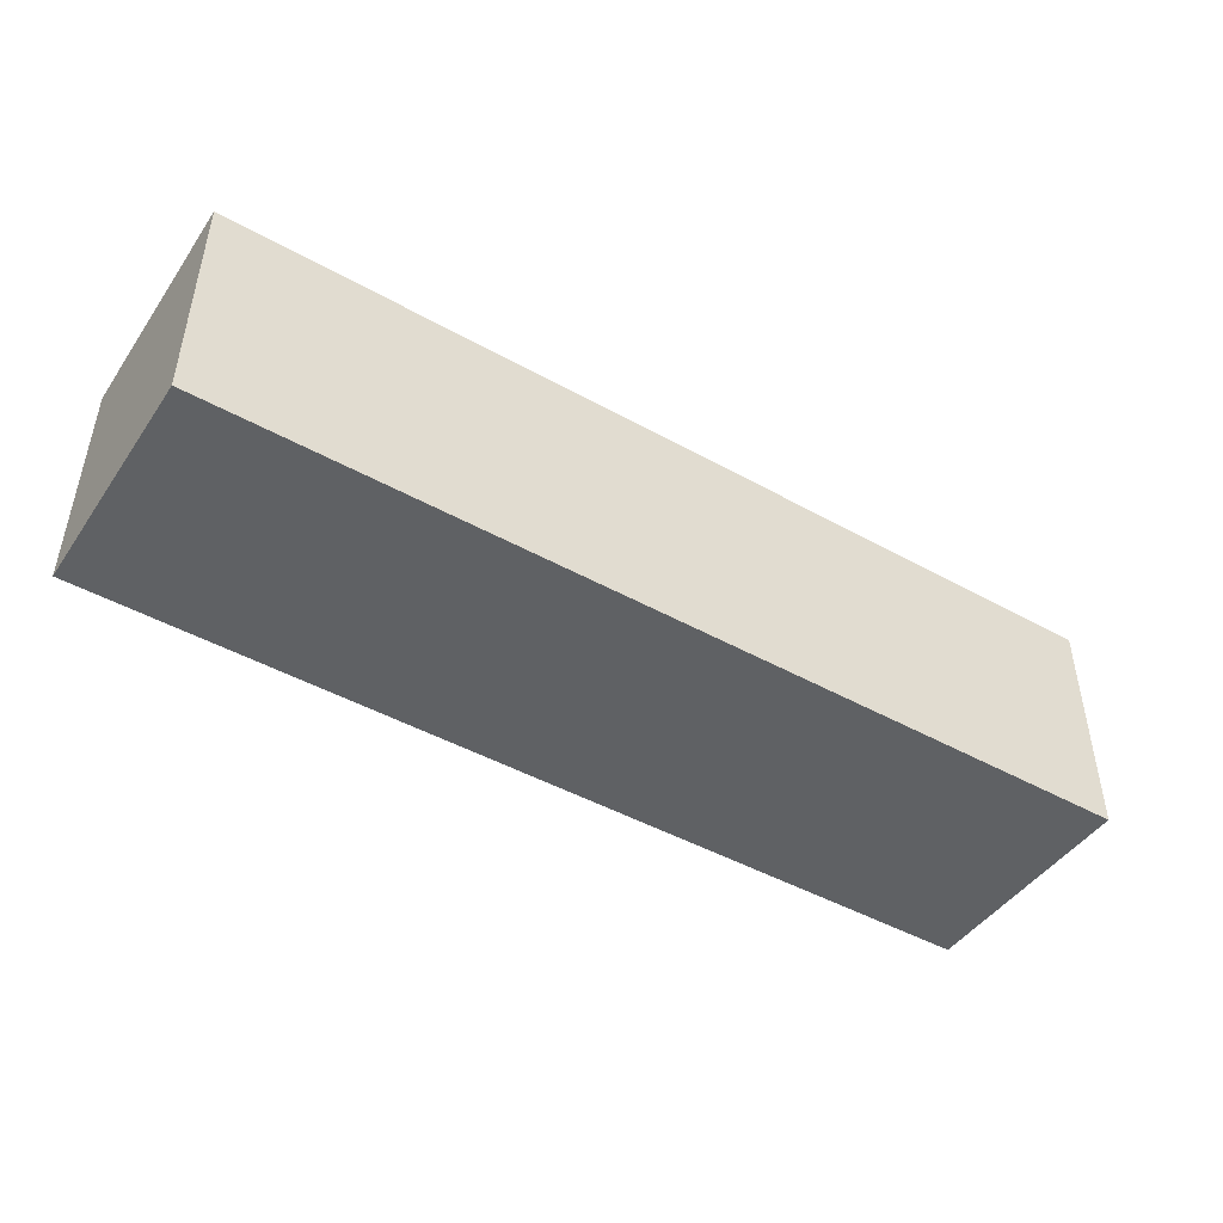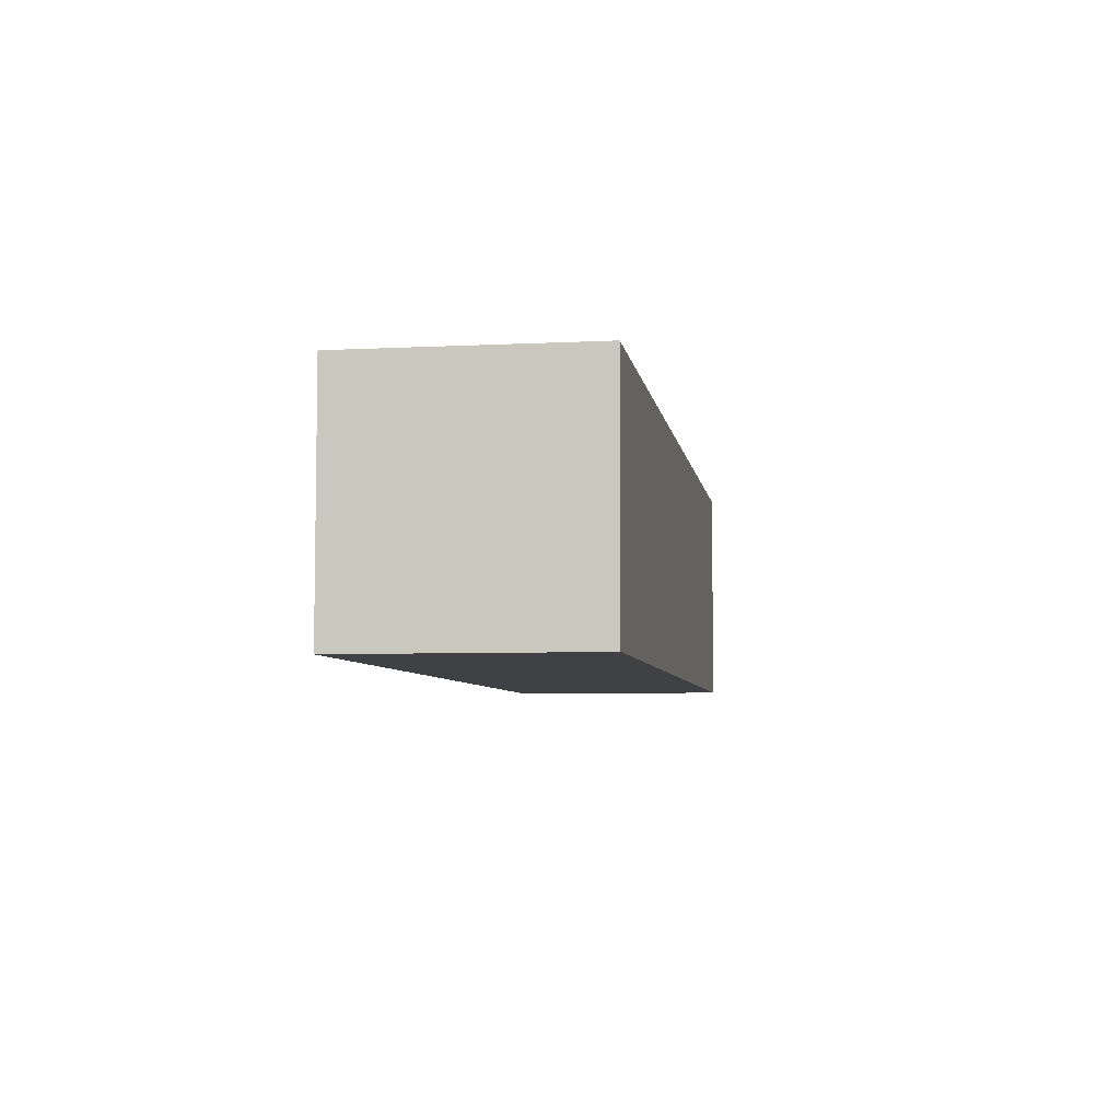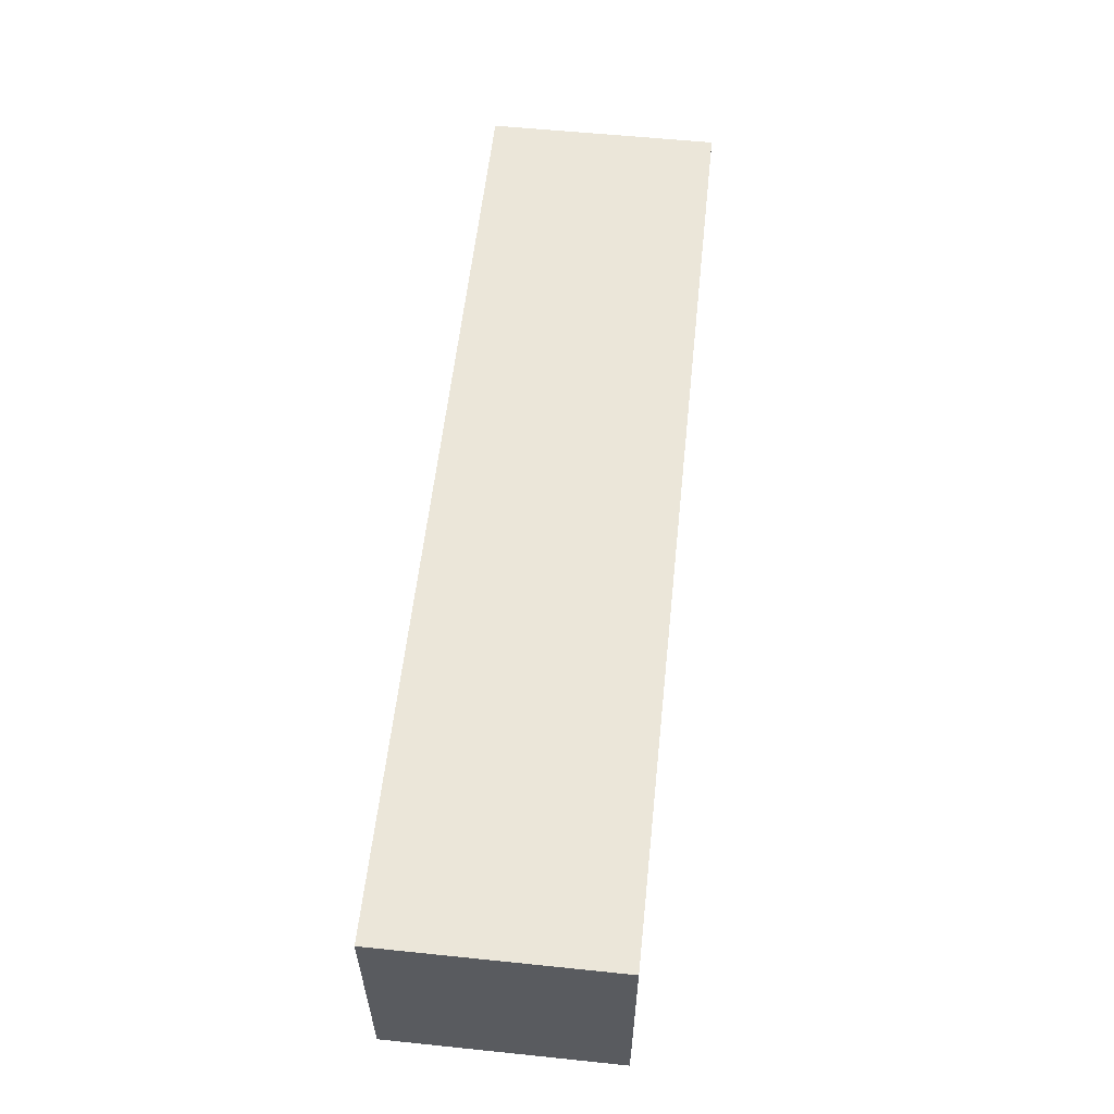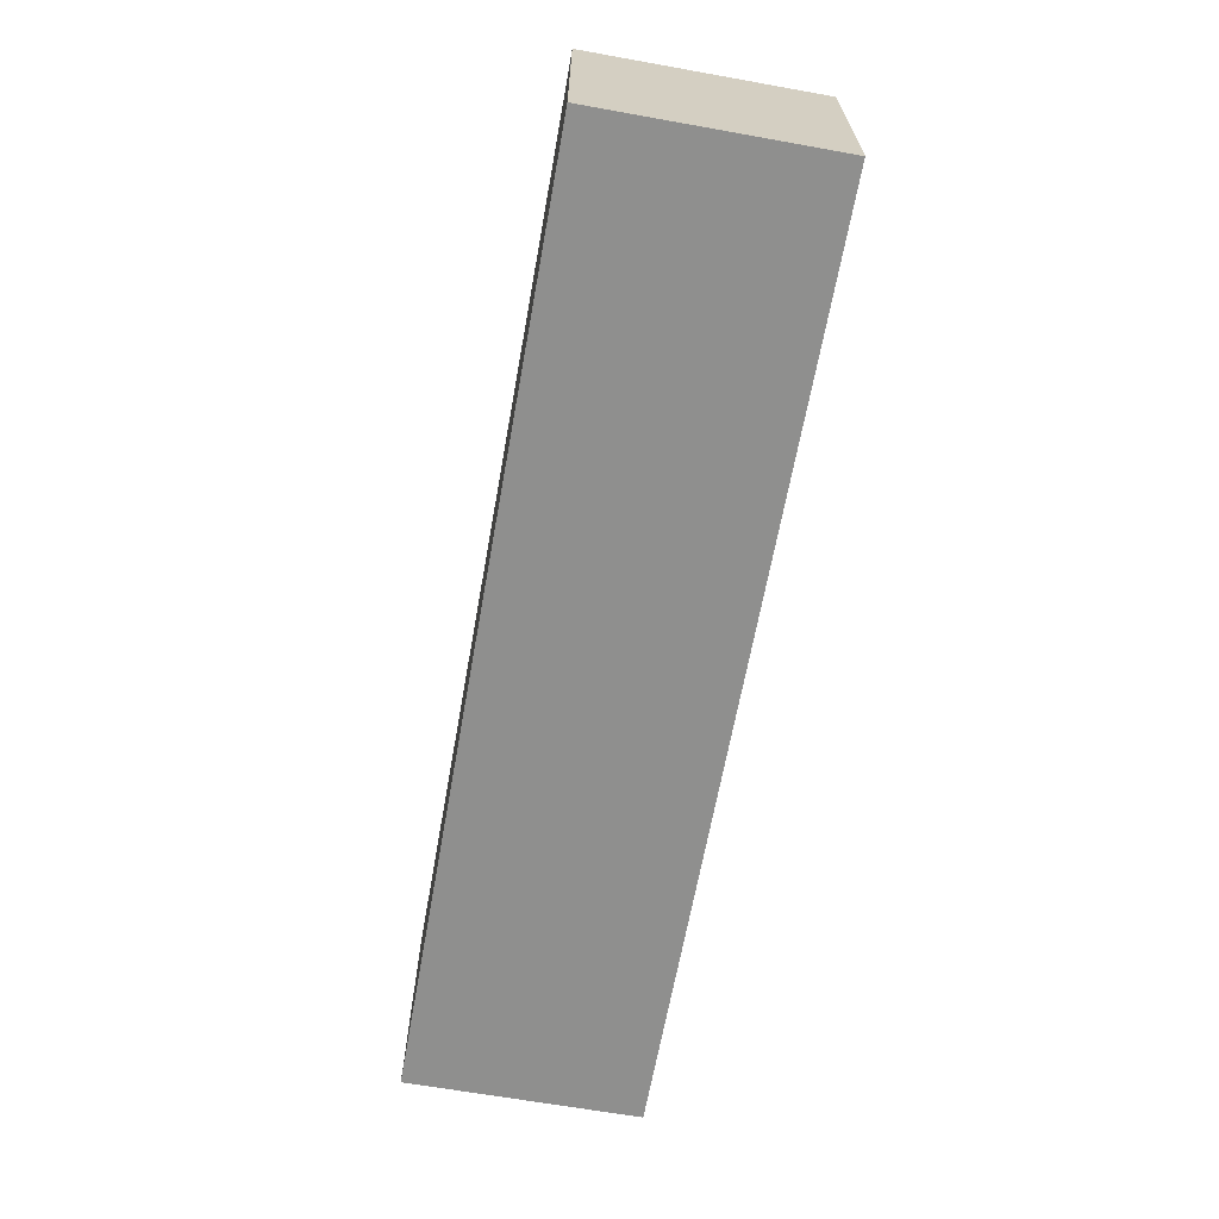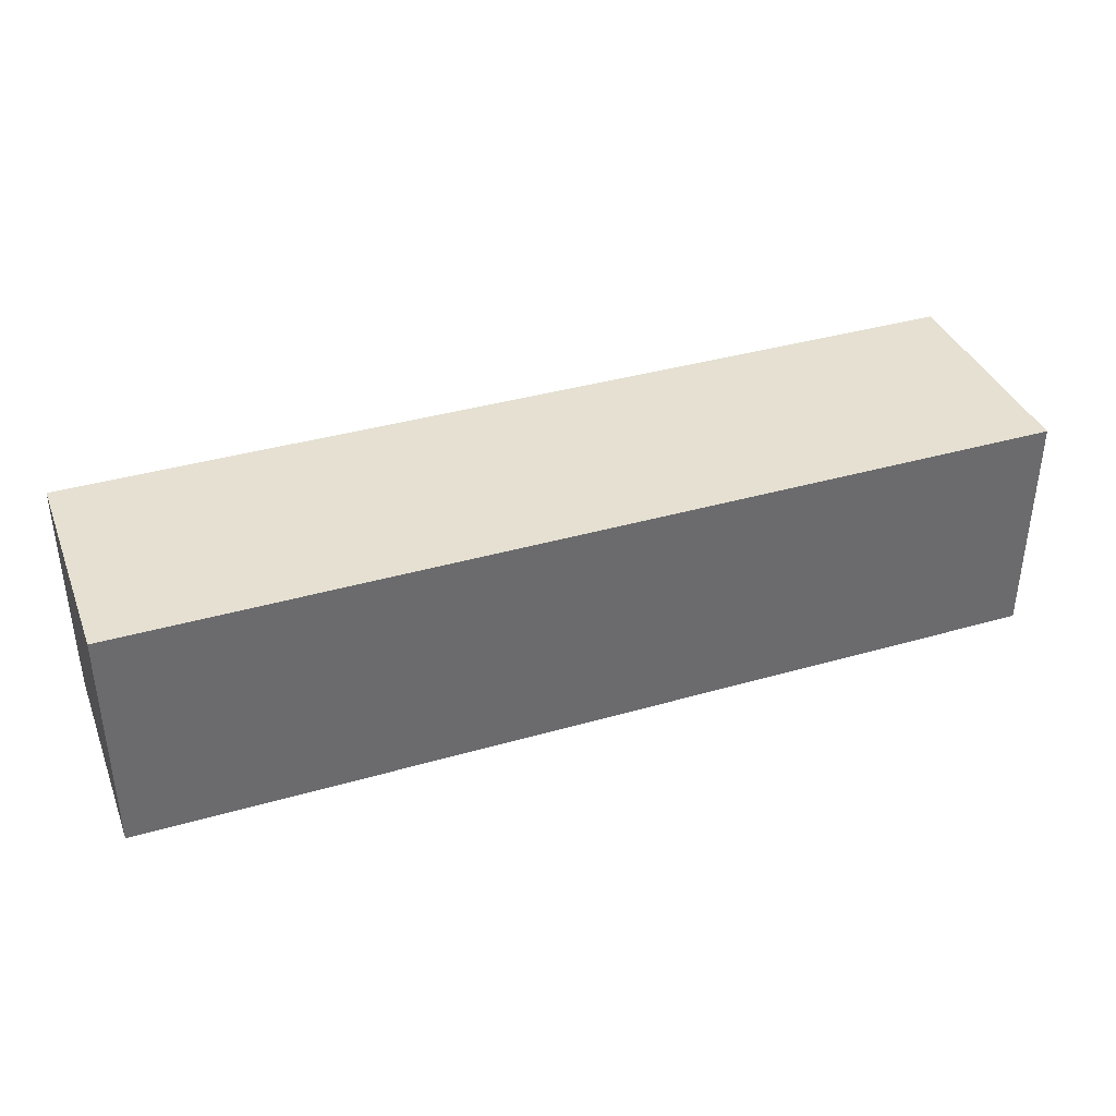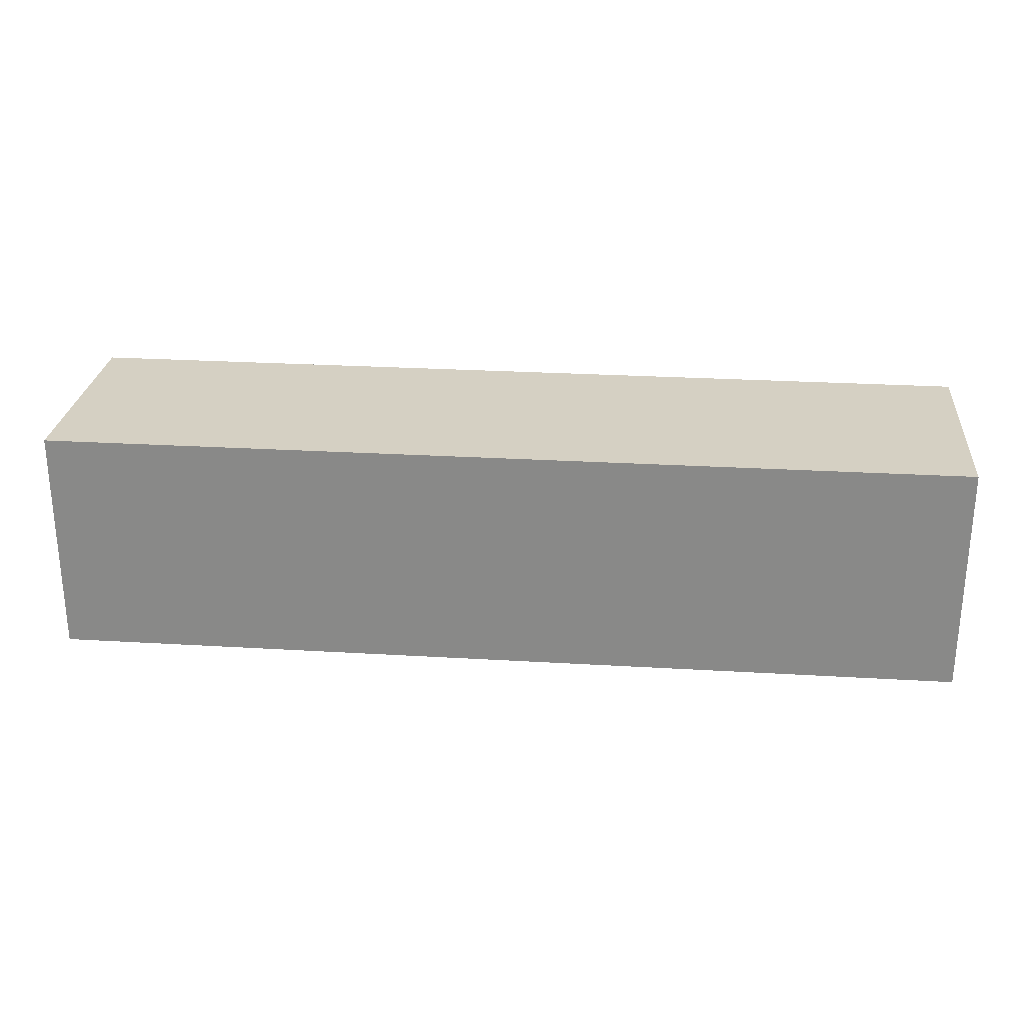
<metadata>
{"format":"obj","ext":"obj","renderer":"f3d","projection":"perspective","resolution":1024,"background":"white","views":[{"elev":-45.9,"azim":147.4,"up":"+Y"},{"elev":-5.8,"azim":-81.3,"up":"+Y"},{"elev":57.5,"azim":-83.9,"up":"+Y"},{"elev":-65.3,"azim":-100.2,"up":"+Y"},{"elev":37.7,"azim":159.8,"up":"+Y"},{"elev":26.2,"azim":5.4,"up":"+Z"}]}
</metadata>
<code>
o topFace
v 0.25 0.0625 0.0625
v 0.25 0.0625 -0.0625
v -0.25 0.0625 0.0625
v -0.25 0.0625 -0.0625
f 1 2 4 3
o bottomFace
v -0.25 -0.0625 0.0625
v -0.25 -0.0625 -0.0625
v 0.25 -0.0625 0.0625
v 0.25 -0.0625 -0.0625
f 5 6 8 7
o northFace
v -0.25 0.0625 0.0625
v -0.25 0.0625 -0.0625
v -0.25 -0.0625 0.0625
v -0.25 -0.0625 -0.0625
f 9 10 12 11
o southFace
v 0.25 0.0625 -0.0625
v 0.25 0.0625 0.0625
v 0.25 -0.0625 -0.0625
v 0.25 -0.0625 0.0625
f 13 14 16 15
o eastFace
v -0.25 0.0625 -0.0625
v 0.25 0.0625 -0.0625
v -0.25 -0.0625 -0.0625
v 0.25 -0.0625 -0.0625
f 17 18 20 19
o westFace
v 0.25 0.0625 0.0625
v -0.25 0.0625 0.0625
v 0.25 -0.0625 0.0625
v -0.25 -0.0625 0.0625
f 21 22 24 23

</code>
